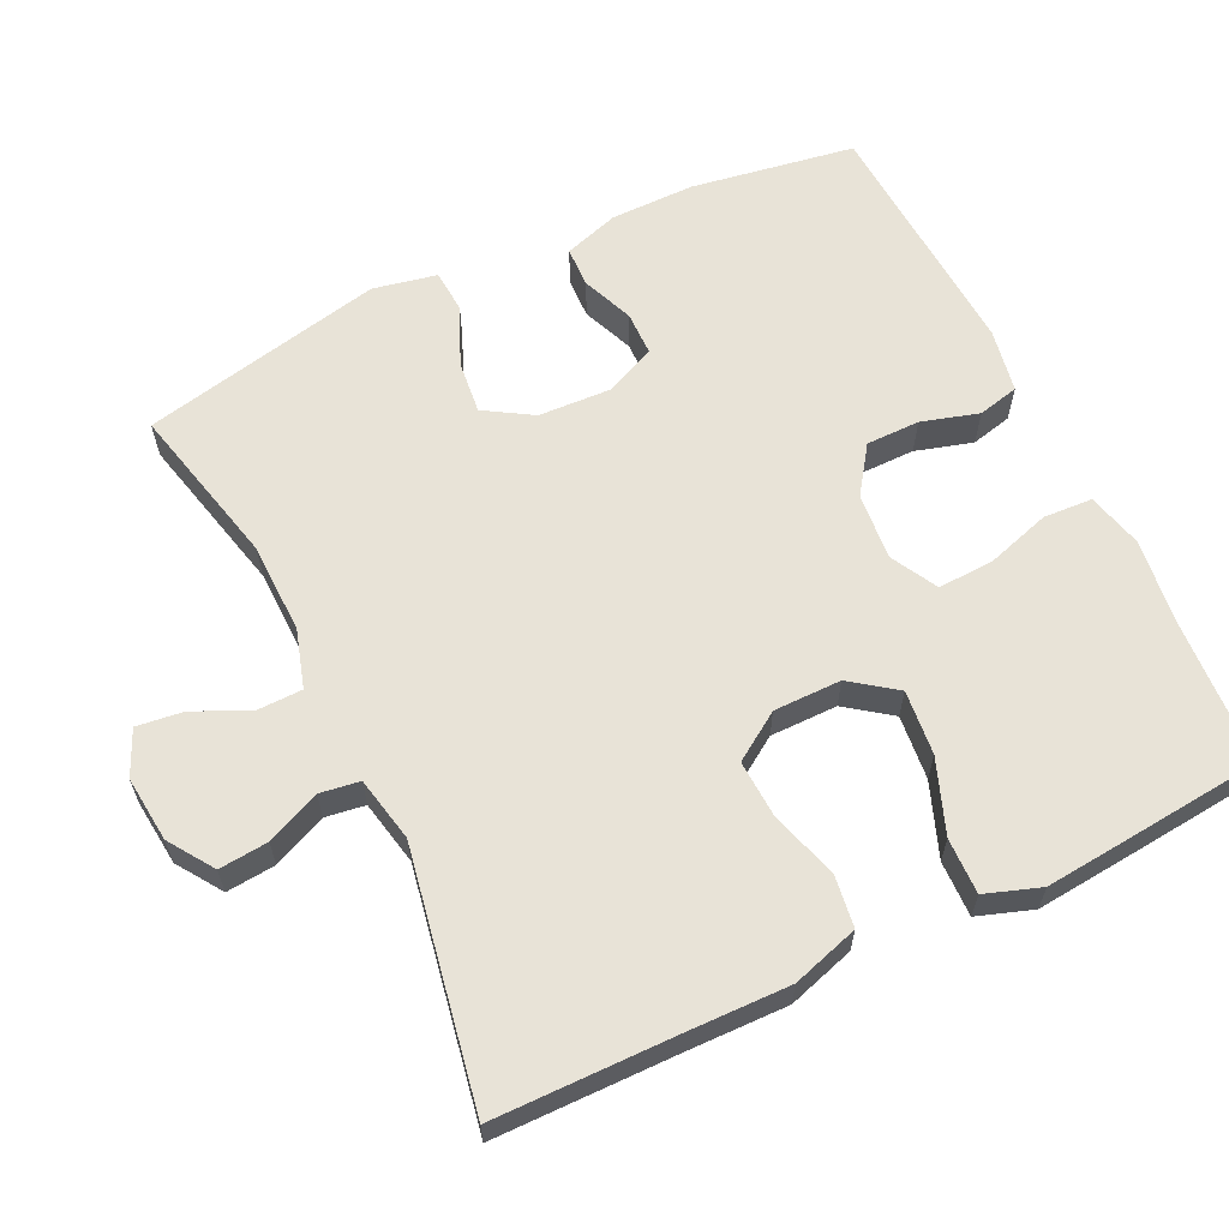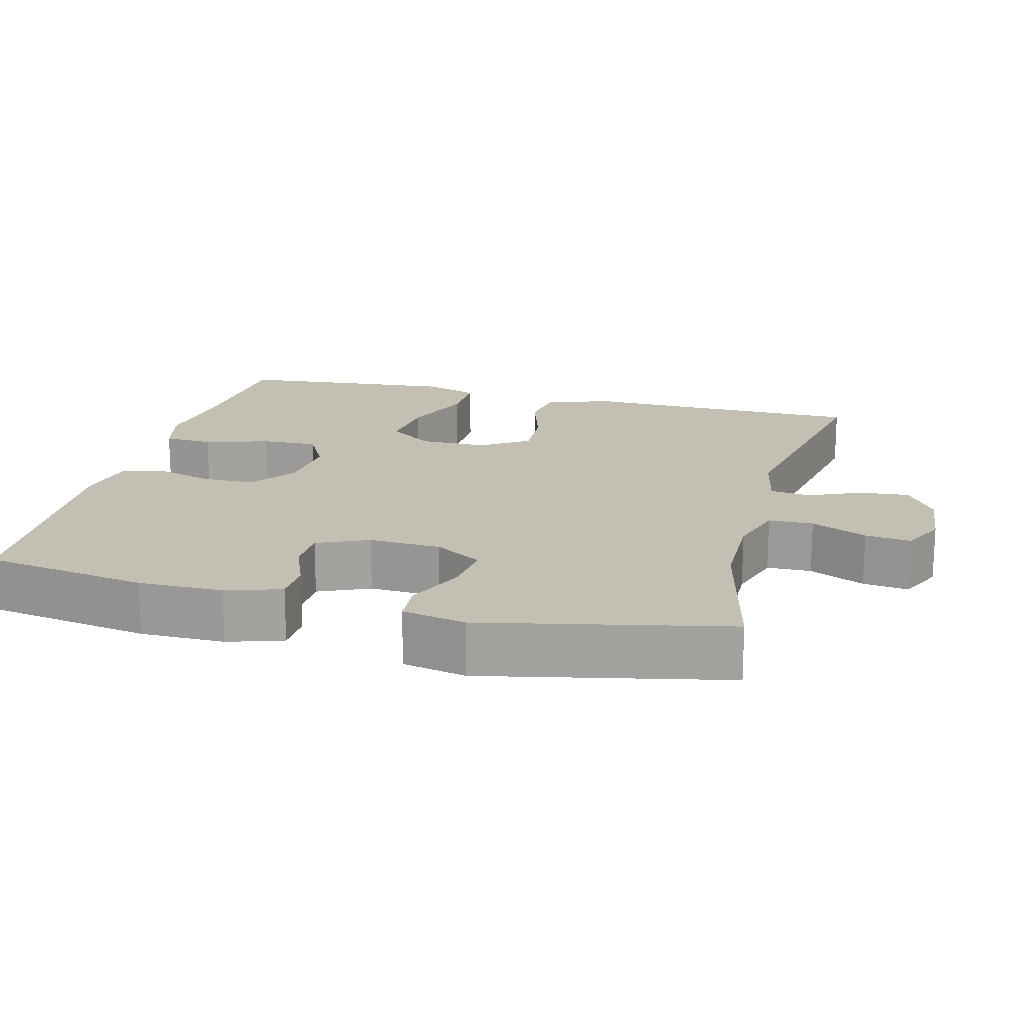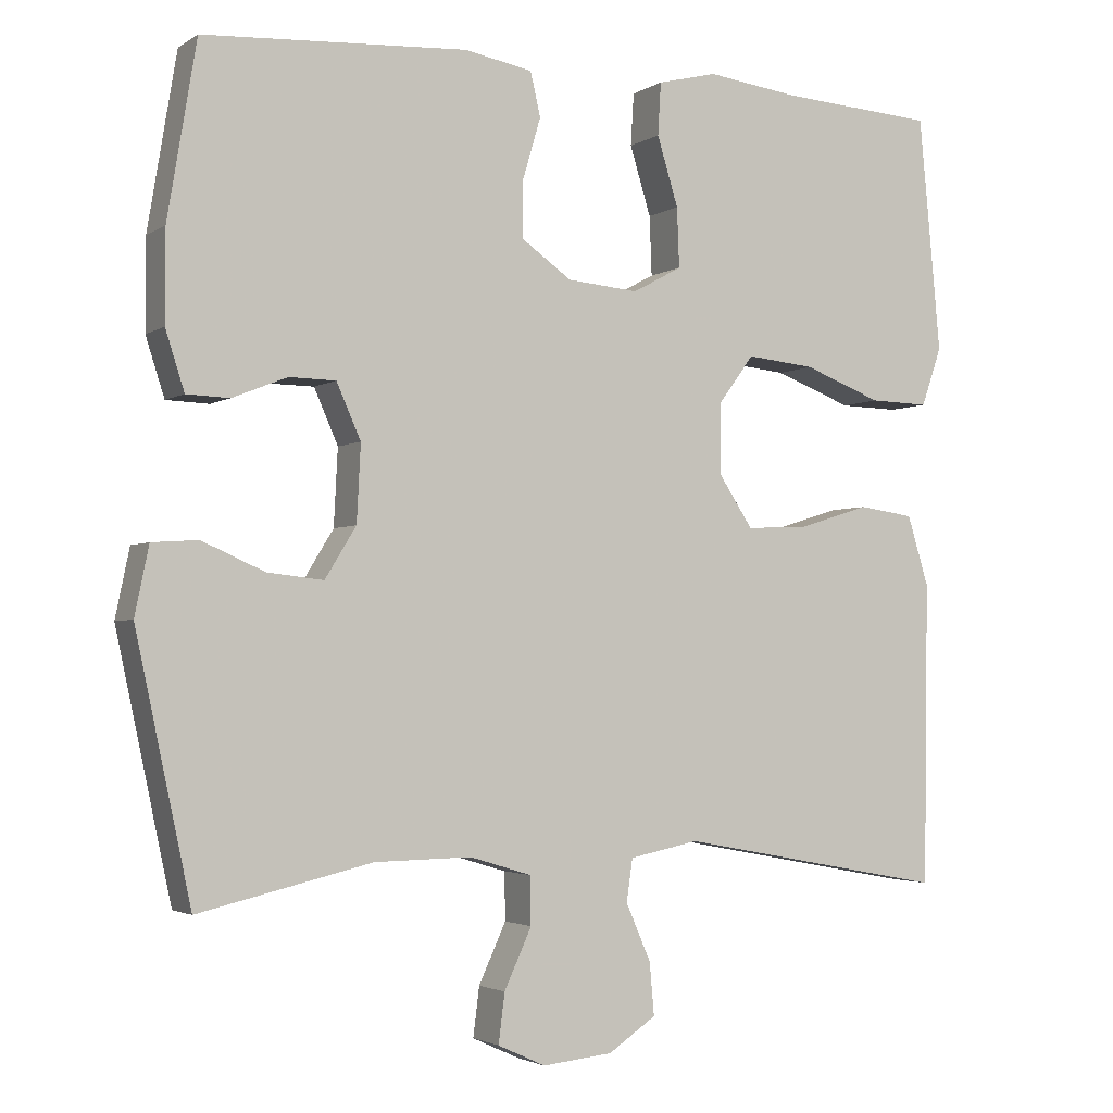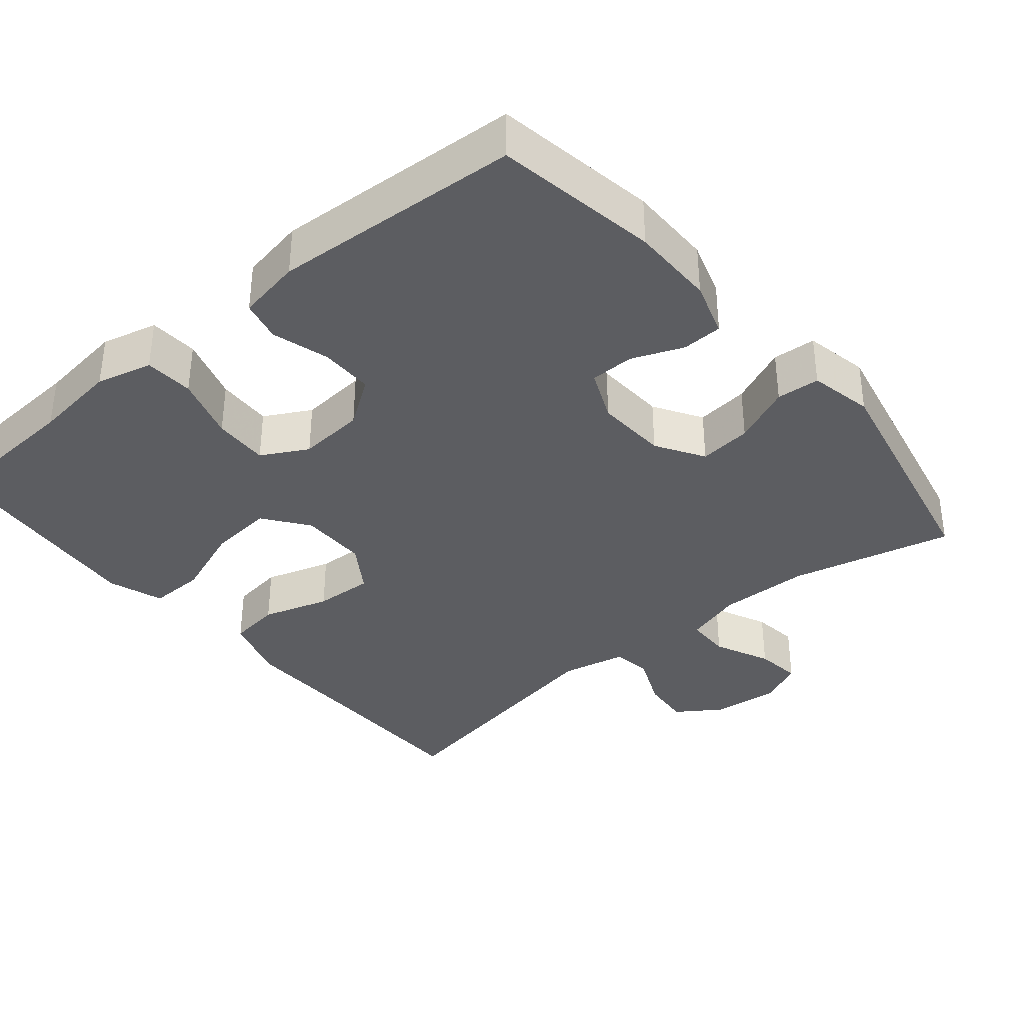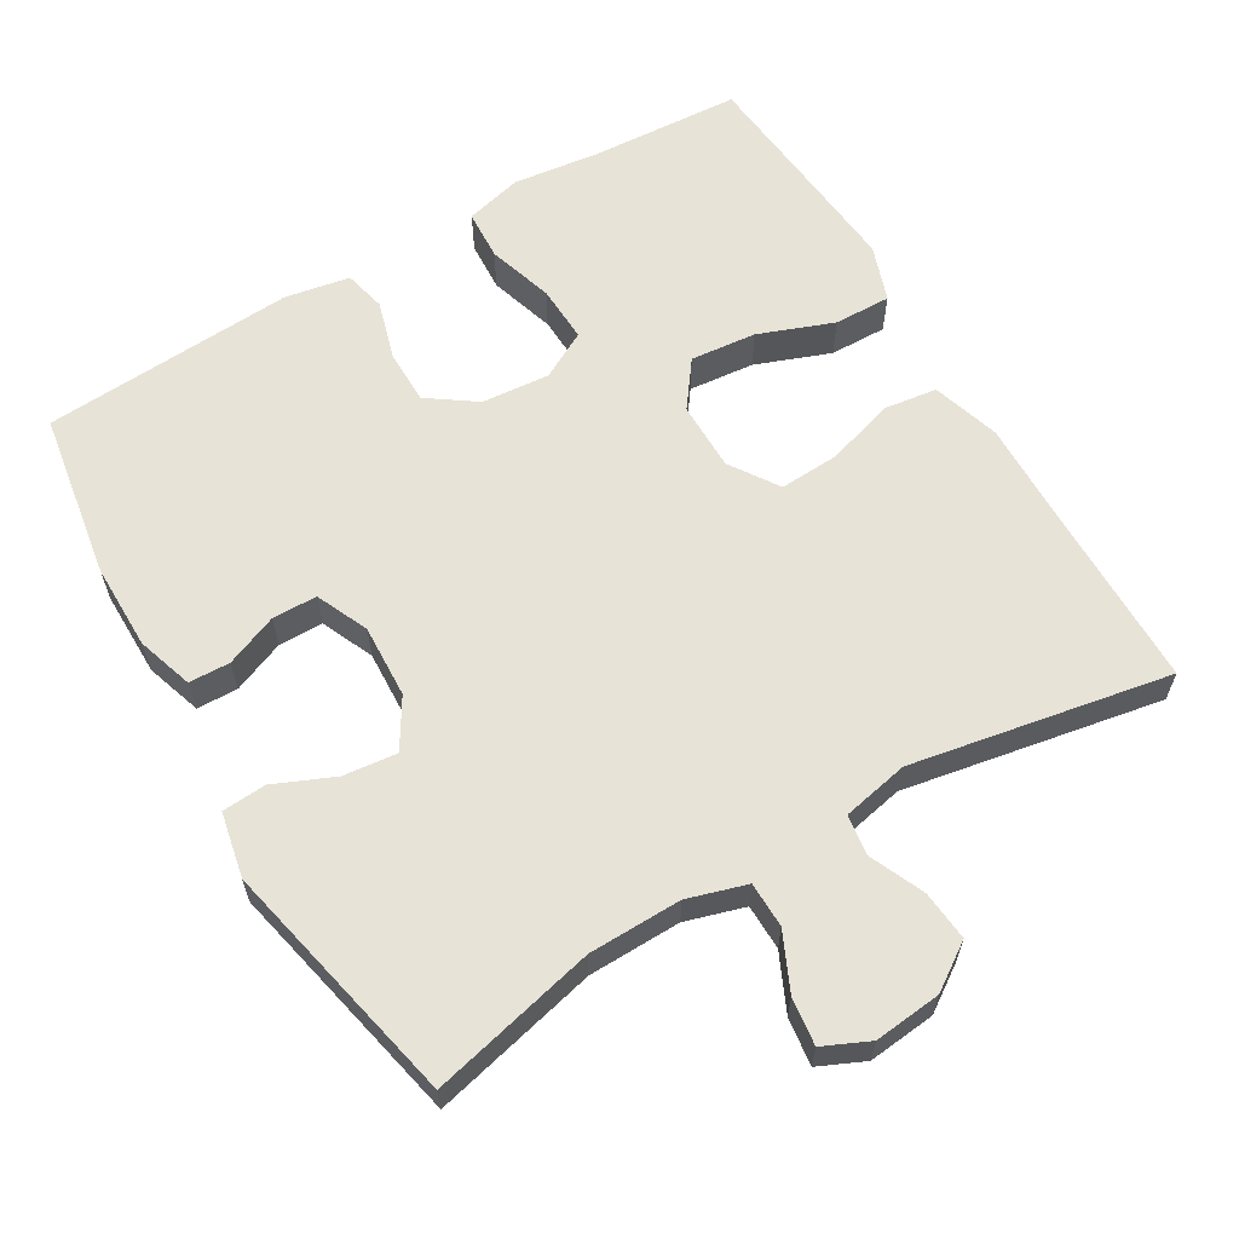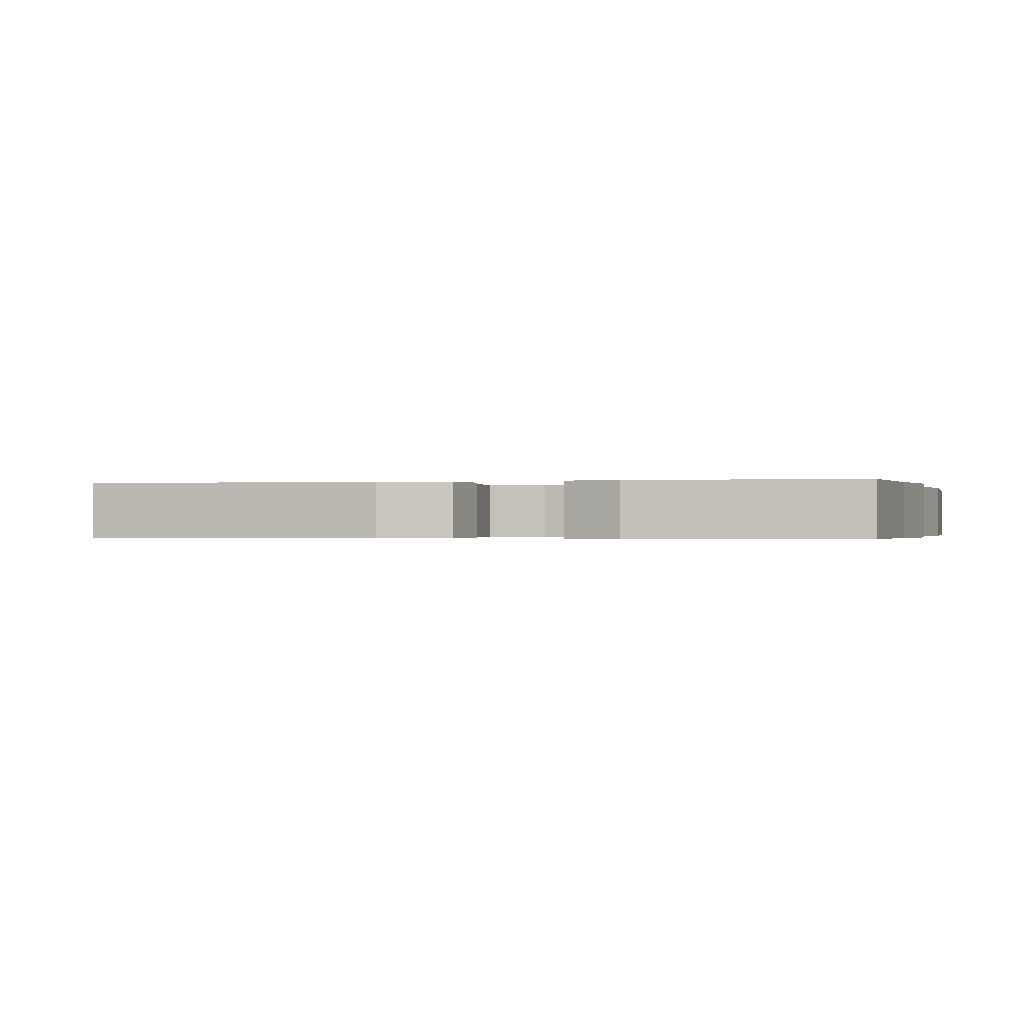
<metadata>
{"format":"obj","ext":"obj","renderer":"f3d","projection":"perspective","resolution":1024,"background":"white","views":[{"elev":62.1,"azim":-115.8,"up":"+Y"},{"elev":17.7,"azim":104.5,"up":"+Y"},{"elev":-2.7,"azim":152.7,"up":"+Z"},{"elev":-36.4,"azim":39.8,"up":"+Y"},{"elev":62.1,"azim":149.3,"up":"+Y"},{"elev":-0.3,"azim":-74.6,"up":"+Y"}]}
</metadata>
<code>
v 0.5 0.07 0.5
v 0.537 0.07 0.277
v 0.537 0.07 0.162
v 0.513 0.07 0.087
v 0.458 0.07 0.085
v 0.388 0.07 0.113
v 0.328 0.07 0.112
v 0.297 0.07 0.042
v 0.302 0.07 -0.056
v 0.342 0.07 -0.121
v 0.414 0.07 -0.113
v 0.494 0.07 -0.078
v 0.553 0.07 -0.082
v 0.571 0.07 -0.169
v 0.5 0.07 -0.5
v 0.278 0.07 -0.448
v 0.154 0.07 -0.446
v 0.075 0.07 -0.47
v 0.074 0.07 -0.531
v 0.109 0.07 -0.607
v 0.117 0.07 -0.67
v 0.056 0.07 -0.698
v -0.034 0.07 -0.689
v -0.095 0.07 -0.648
v -0.089 0.07 -0.581
v -0.057 0.07 -0.508
v -0.065 0.07 -0.454
v -0.154 0.07 -0.436
v -0.5 0.07 -0.5
v -0.503 0.07 -0.25
v -0.506 0.07 -0.114
v -0.478 0.07 -0.023
v -0.407 0.07 -0.013
v -0.316 0.07 -0.041
v -0.236 0.07 -0.045
v -0.193 0.07 0.02
v -0.193 0.07 0.112
v -0.238 0.07 0.173
v -0.326 0.07 0.164
v -0.426 0.07 0.126
v -0.502 0.07 0.124
v -0.528 0.07 0.199
v -0.517 0.07 0.32
v -0.5 0.07 0.5
v -0.3 0.07 0.513
v -0.183 0.07 0.528
v -0.107 0.07 0.509
v -0.103 0.07 0.442
v -0.13 0.07 0.354
v -0.133 0.07 0.278
v -0.07 0.07 0.244
v 0.021 0.07 0.252
v 0.085 0.07 0.297
v 0.085 0.07 0.37
v 0.062 0.07 0.448
v 0.075 0.07 0.504
v 0.162 0.07 0.52
v 0.5 0 0.5
v 0.537 0 0.277
v 0.537 0 0.162
v 0.513 0 0.087
v 0.458 0 0.085
v 0.388 0 0.113
v 0.328 0 0.112
v 0.297 0 0.042
v 0.302 0 -0.056
v 0.342 0 -0.121
v 0.414 0 -0.113
v 0.494 0 -0.078
v 0.553 0 -0.082
v 0.571 0 -0.169
v 0.5 0 -0.5
v 0.278 0 -0.448
v 0.154 0 -0.446
v 0.075 0 -0.47
v 0.074 0 -0.531
v 0.109 0 -0.607
v 0.117 0 -0.67
v 0.056 0 -0.698
v -0.034 0 -0.689
v -0.095 0 -0.648
v -0.089 0 -0.581
v -0.057 0 -0.508
v -0.065 0 -0.454
v -0.154 0 -0.436
v -0.5 0 -0.5
v -0.503 0 -0.25
v -0.506 0 -0.114
v -0.478 0 -0.023
v -0.407 0 -0.013
v -0.316 0 -0.041
v -0.236 0 -0.045
v -0.193 0 0.02
v -0.193 0 0.112
v -0.238 0 0.173
v -0.326 0 0.164
v -0.426 0 0.126
v -0.502 0 0.124
v -0.528 0 0.199
v -0.517 0 0.32
v -0.5 0 0.5
v -0.3 0 0.513
v -0.183 0 0.528
v -0.107 0 0.509
v -0.103 0 0.442
v -0.13 0 0.354
v -0.133 0 0.278
v -0.07 0 0.244
v 0.021 0 0.252
v 0.085 0 0.297
v 0.085 0 0.37
v 0.062 0 0.448
v 0.075 0 0.504
v 0.162 0 0.52
f 4 5 6
f 3 4 6
f 2 3 6
f 1 2 6
f 57 1 6
f 56 57 6
f 55 56 6
f 54 55 6
f 53 54 6 7
f 52 53 7 8
f 51 52 8 9
f 50 51 9 10
f 47 48 49
f 46 47 49
f 45 46 49
f 45 49 50
f 44 45 50
f 43 44 50
f 42 43 50
f 41 42 50
f 40 41 50
f 39 40 50
f 38 39 50
f 37 38 50 10
f 32 33 34
f 31 32 34
f 30 31 34
f 30 34 35
f 29 30 35
f 28 29 35
f 27 28 35 36
f 24 25 26
f 23 24 26
f 22 23 26
f 21 22 26
f 20 21 26
f 19 20 26
f 18 19 26 27
f 36 37 10
f 27 36 10
f 18 27 10
f 17 18 10
f 14 15 16
f 13 14 16
f 12 13 16
f 11 12 16
f 10 11 16 17
f 63 62 61
f 63 61 60
f 63 60 59
f 63 59 58
f 63 58 114
f 63 114 113
f 63 113 112
f 63 112 111
f 64 63 111 110
f 65 64 110 109
f 66 65 109 108
f 67 66 108 107
f 106 105 104
f 106 104 103
f 106 103 102
f 107 106 102
f 107 102 101
f 107 101 100
f 107 100 99
f 107 99 98
f 107 98 97
f 107 97 96
f 107 96 95
f 67 107 95 94
f 91 90 89
f 91 89 88
f 91 88 87
f 92 91 87
f 92 87 86
f 92 86 85
f 93 92 85 84
f 83 82 81
f 83 81 80
f 83 80 79
f 83 79 78
f 83 78 77
f 83 77 76
f 84 83 76 75
f 67 94 93
f 67 93 84
f 67 84 75
f 67 75 74
f 73 72 71
f 73 71 70
f 73 70 69
f 73 69 68
f 74 73 68 67
f 1 58 59 2
f 2 59 60 3
f 3 60 61 4
f 4 61 62 5
f 5 62 63 6
f 6 63 64 7
f 7 64 65 8
f 8 65 66 9
f 9 66 67 10
f 10 67 68 11
f 11 68 69 12
f 12 69 70 13
f 13 70 71 14
f 14 71 72 15
f 15 72 73 16
f 16 73 74 17
f 17 74 75 18
f 18 75 76 19
f 19 76 77 20
f 20 77 78 21
f 21 78 79 22
f 22 79 80 23
f 23 80 81 24
f 24 81 82 25
f 25 82 83 26
f 26 83 84 27
f 27 84 85 28
f 28 85 86 29
f 29 86 87 30
f 30 87 88 31
f 31 88 89 32
f 32 89 90 33
f 33 90 91 34
f 34 91 92 35
f 35 92 93 36
f 36 93 94 37
f 37 94 95 38
f 38 95 96 39
f 39 96 97 40
f 40 97 98 41
f 41 98 99 42
f 42 99 100 43
f 43 100 101 44
f 44 101 102 45
f 45 102 103 46
f 46 103 104 47
f 47 104 105 48
f 48 105 106 49
f 49 106 107 50
f 50 107 108 51
f 51 108 109 52
f 52 109 110 53
f 53 110 111 54
f 54 111 112 55
f 55 112 113 56
f 56 113 114 57
f 57 114 58 1

</code>
